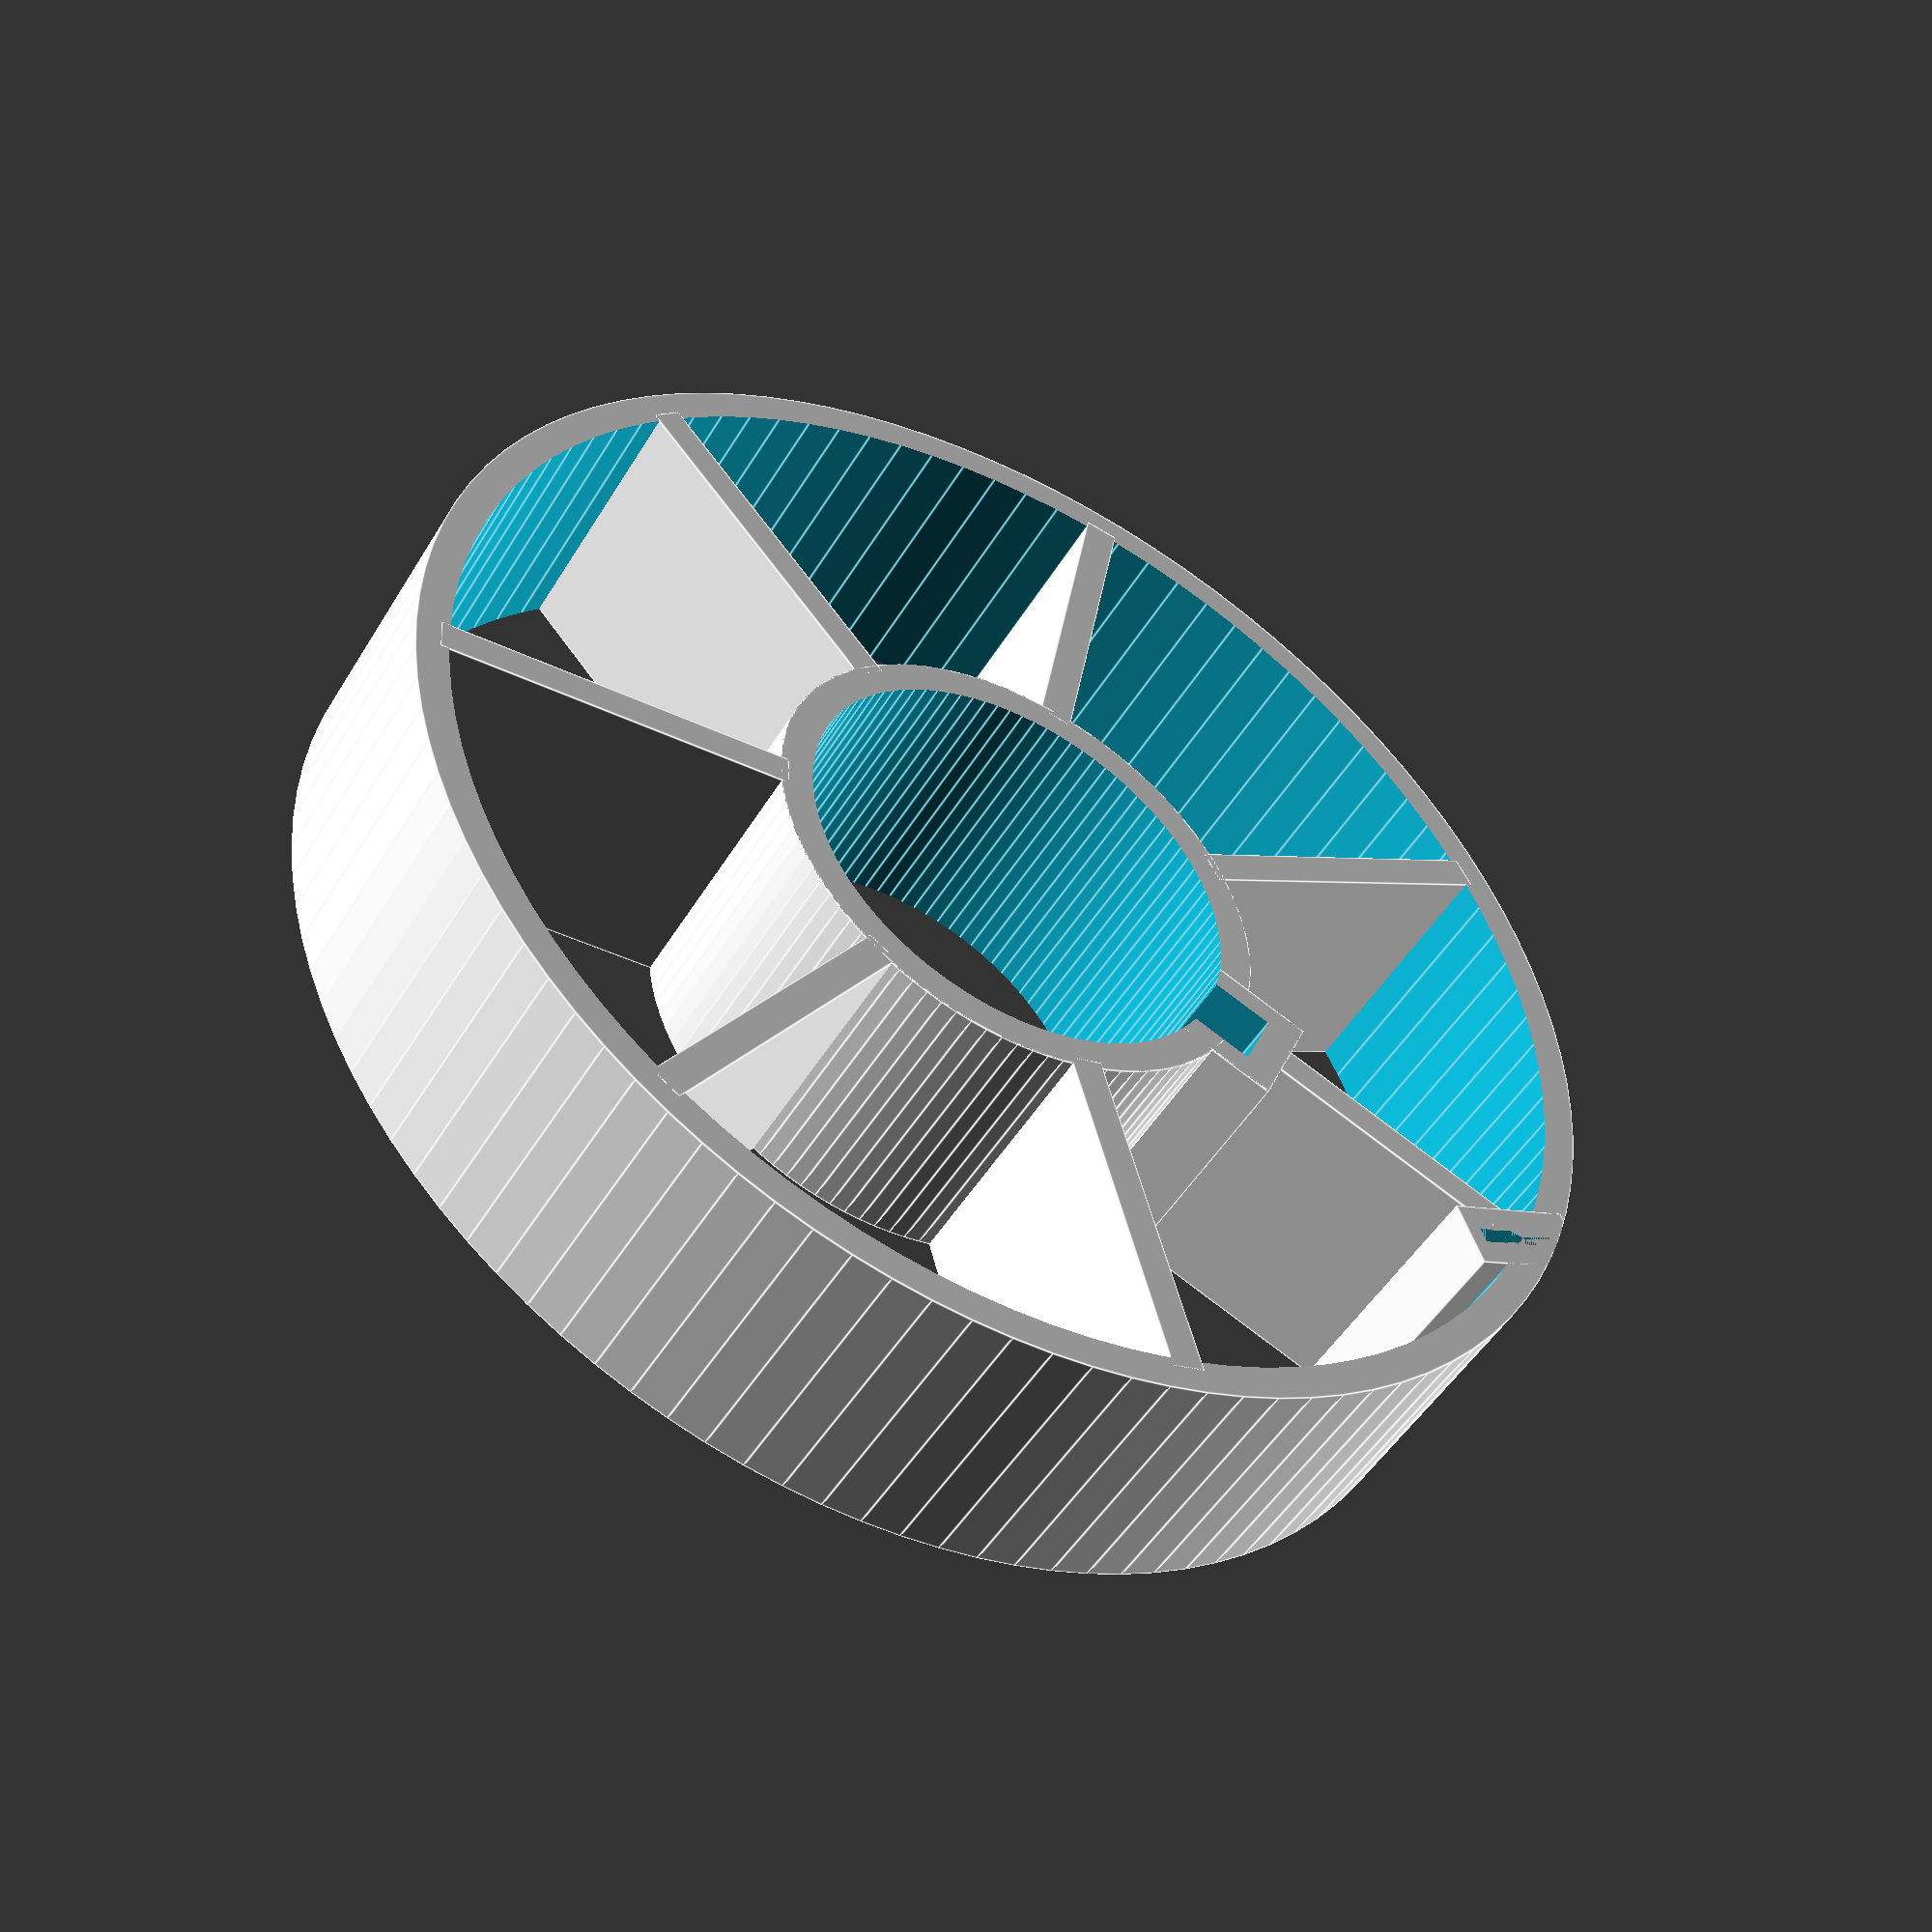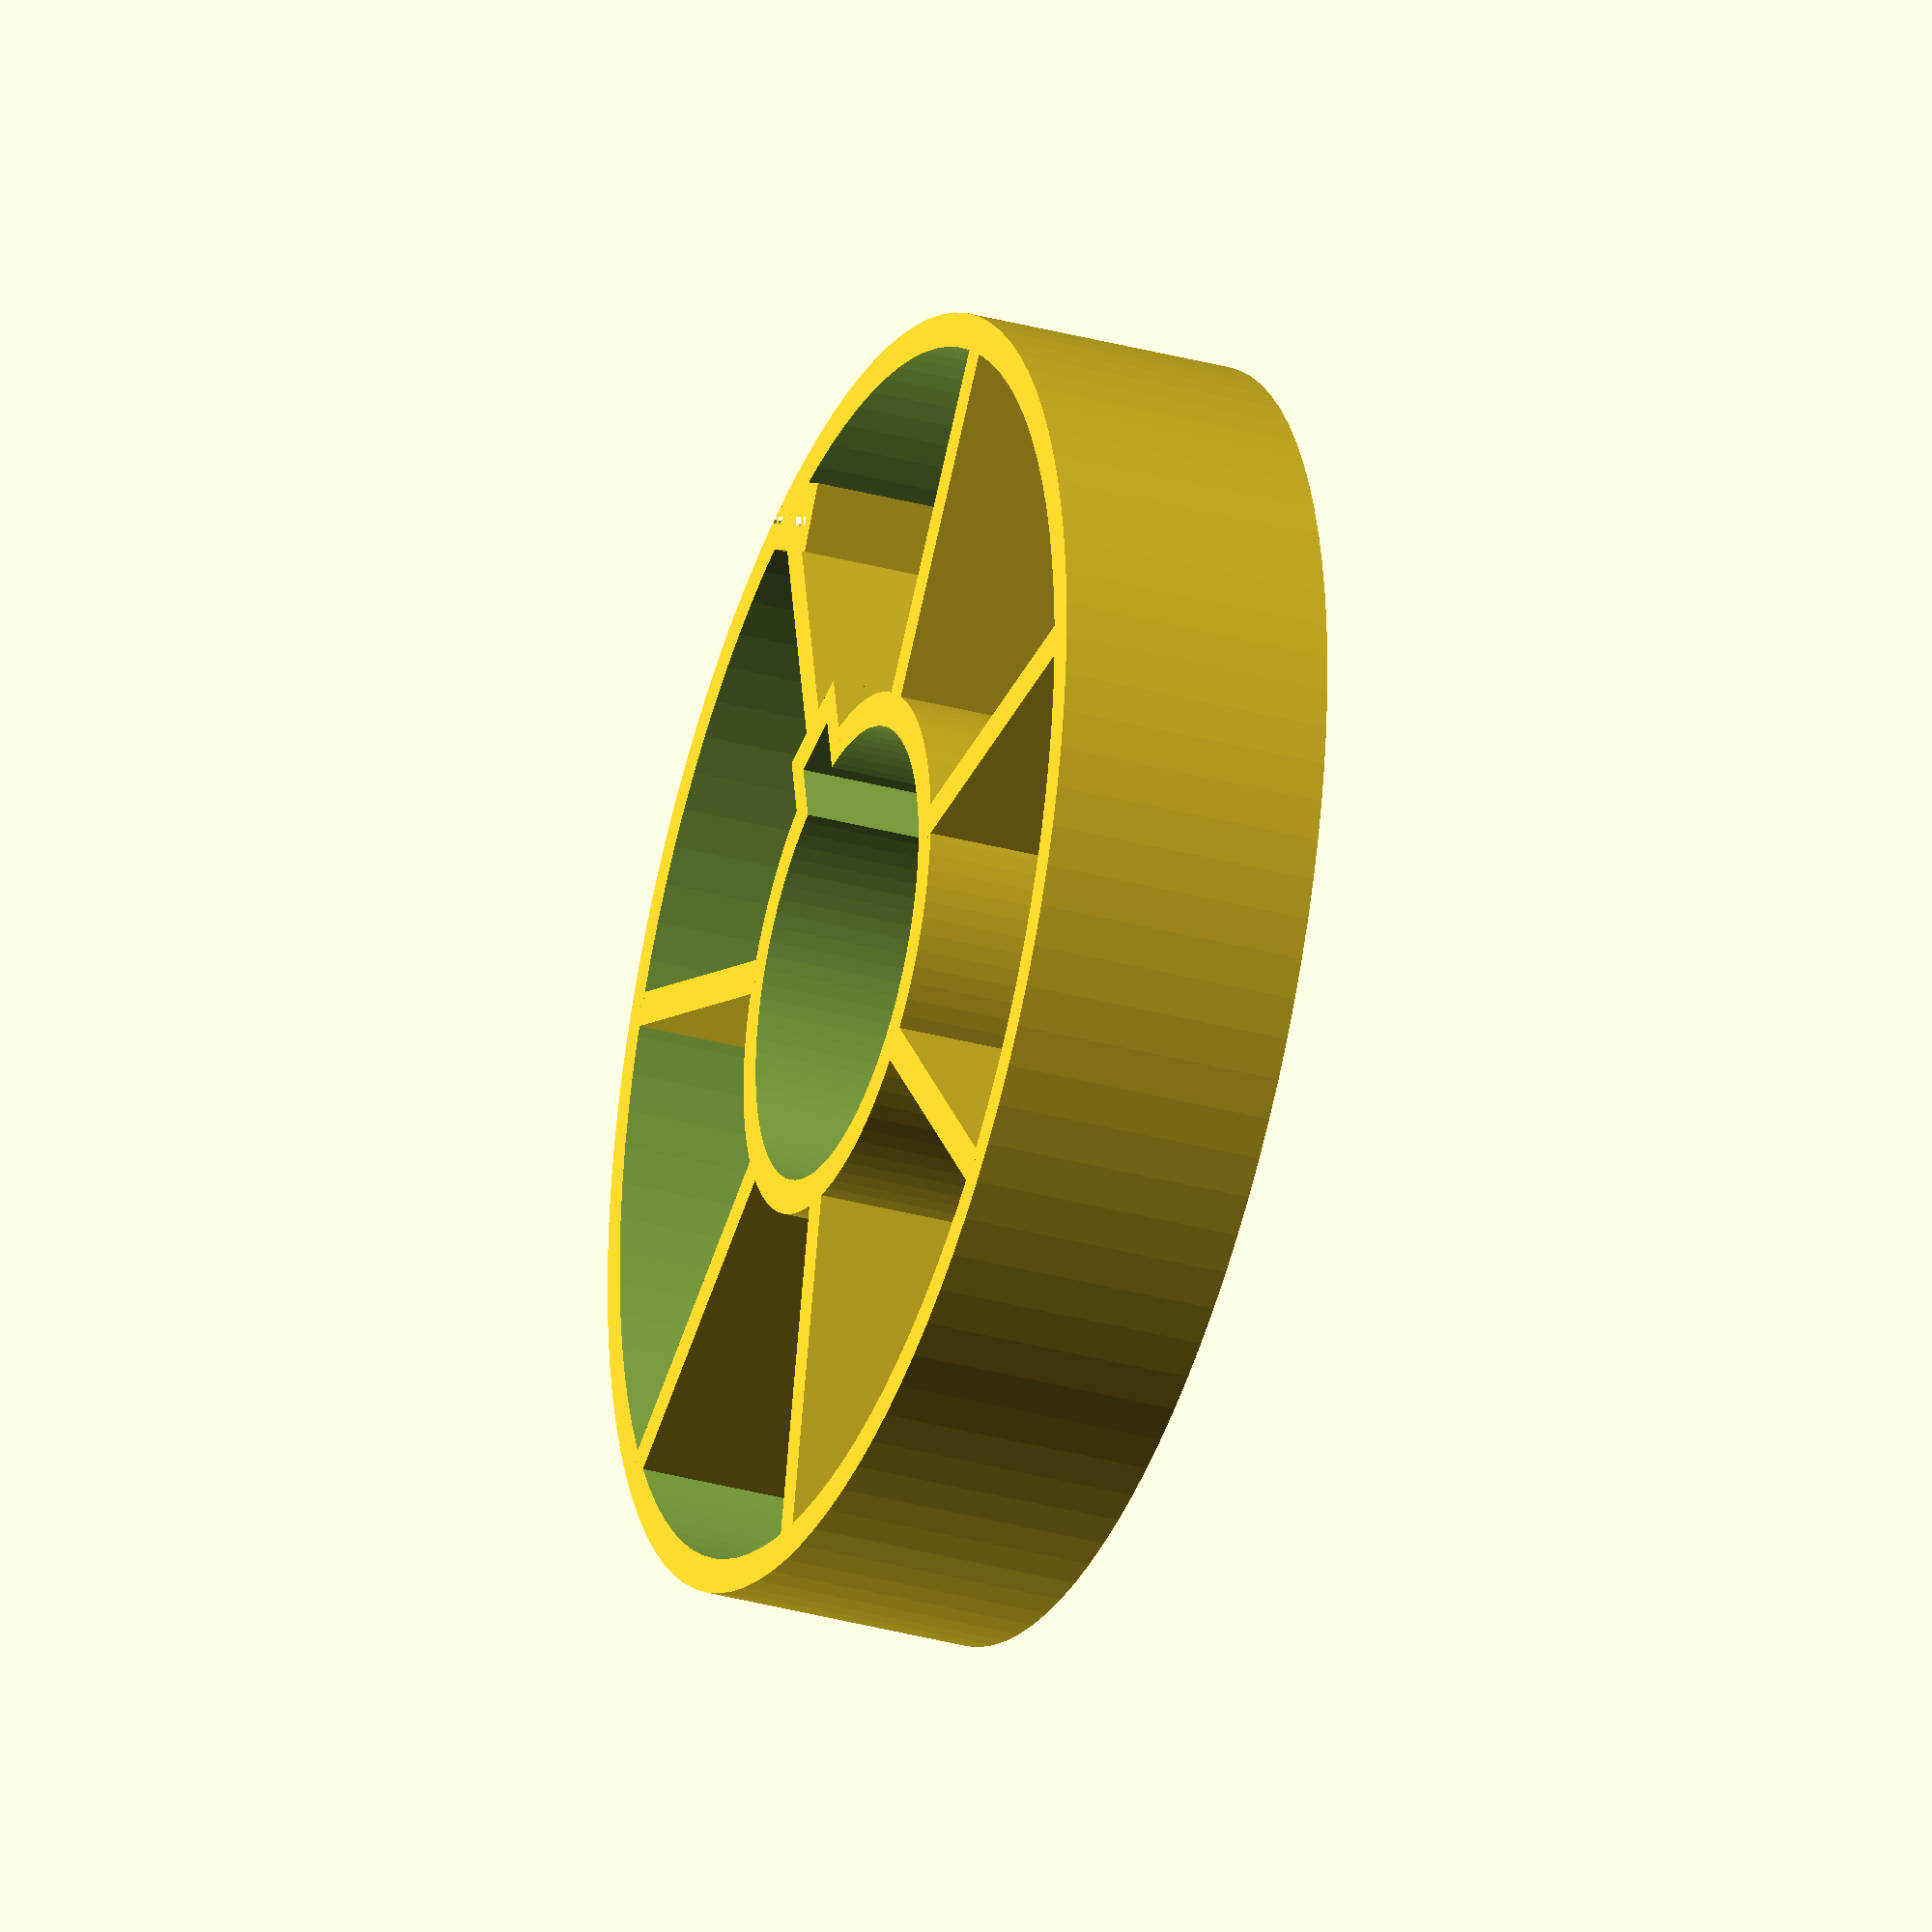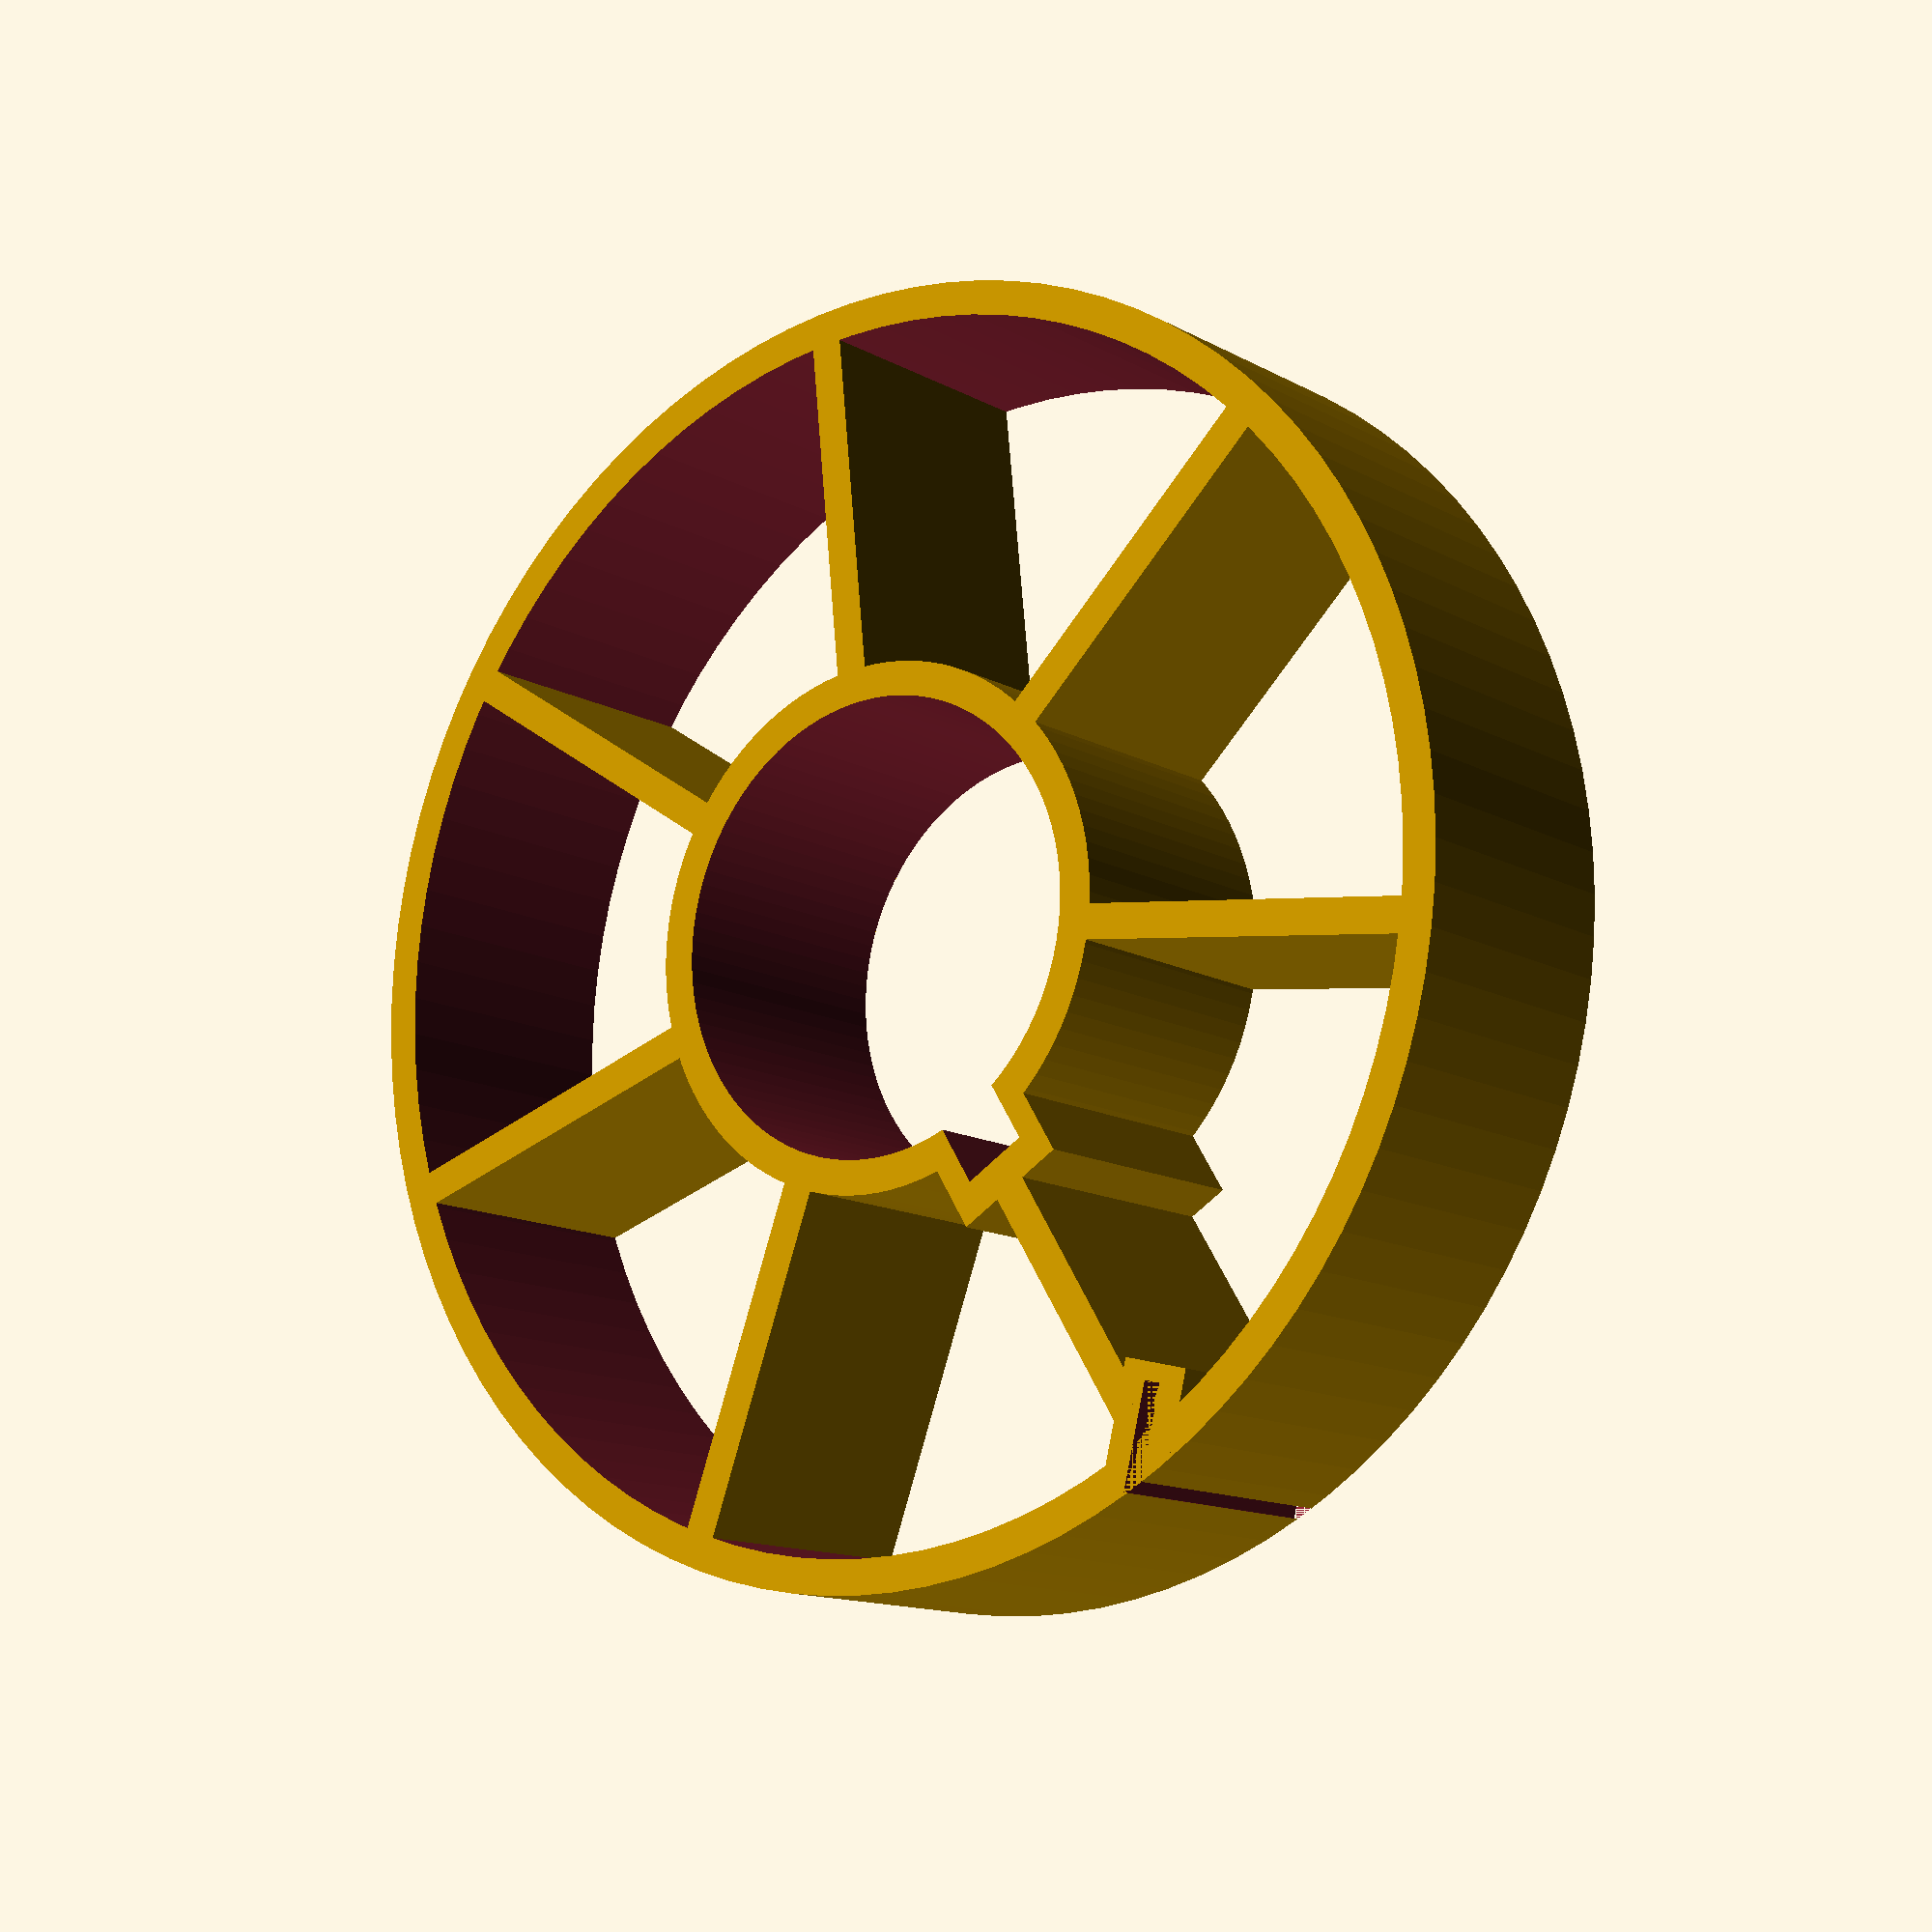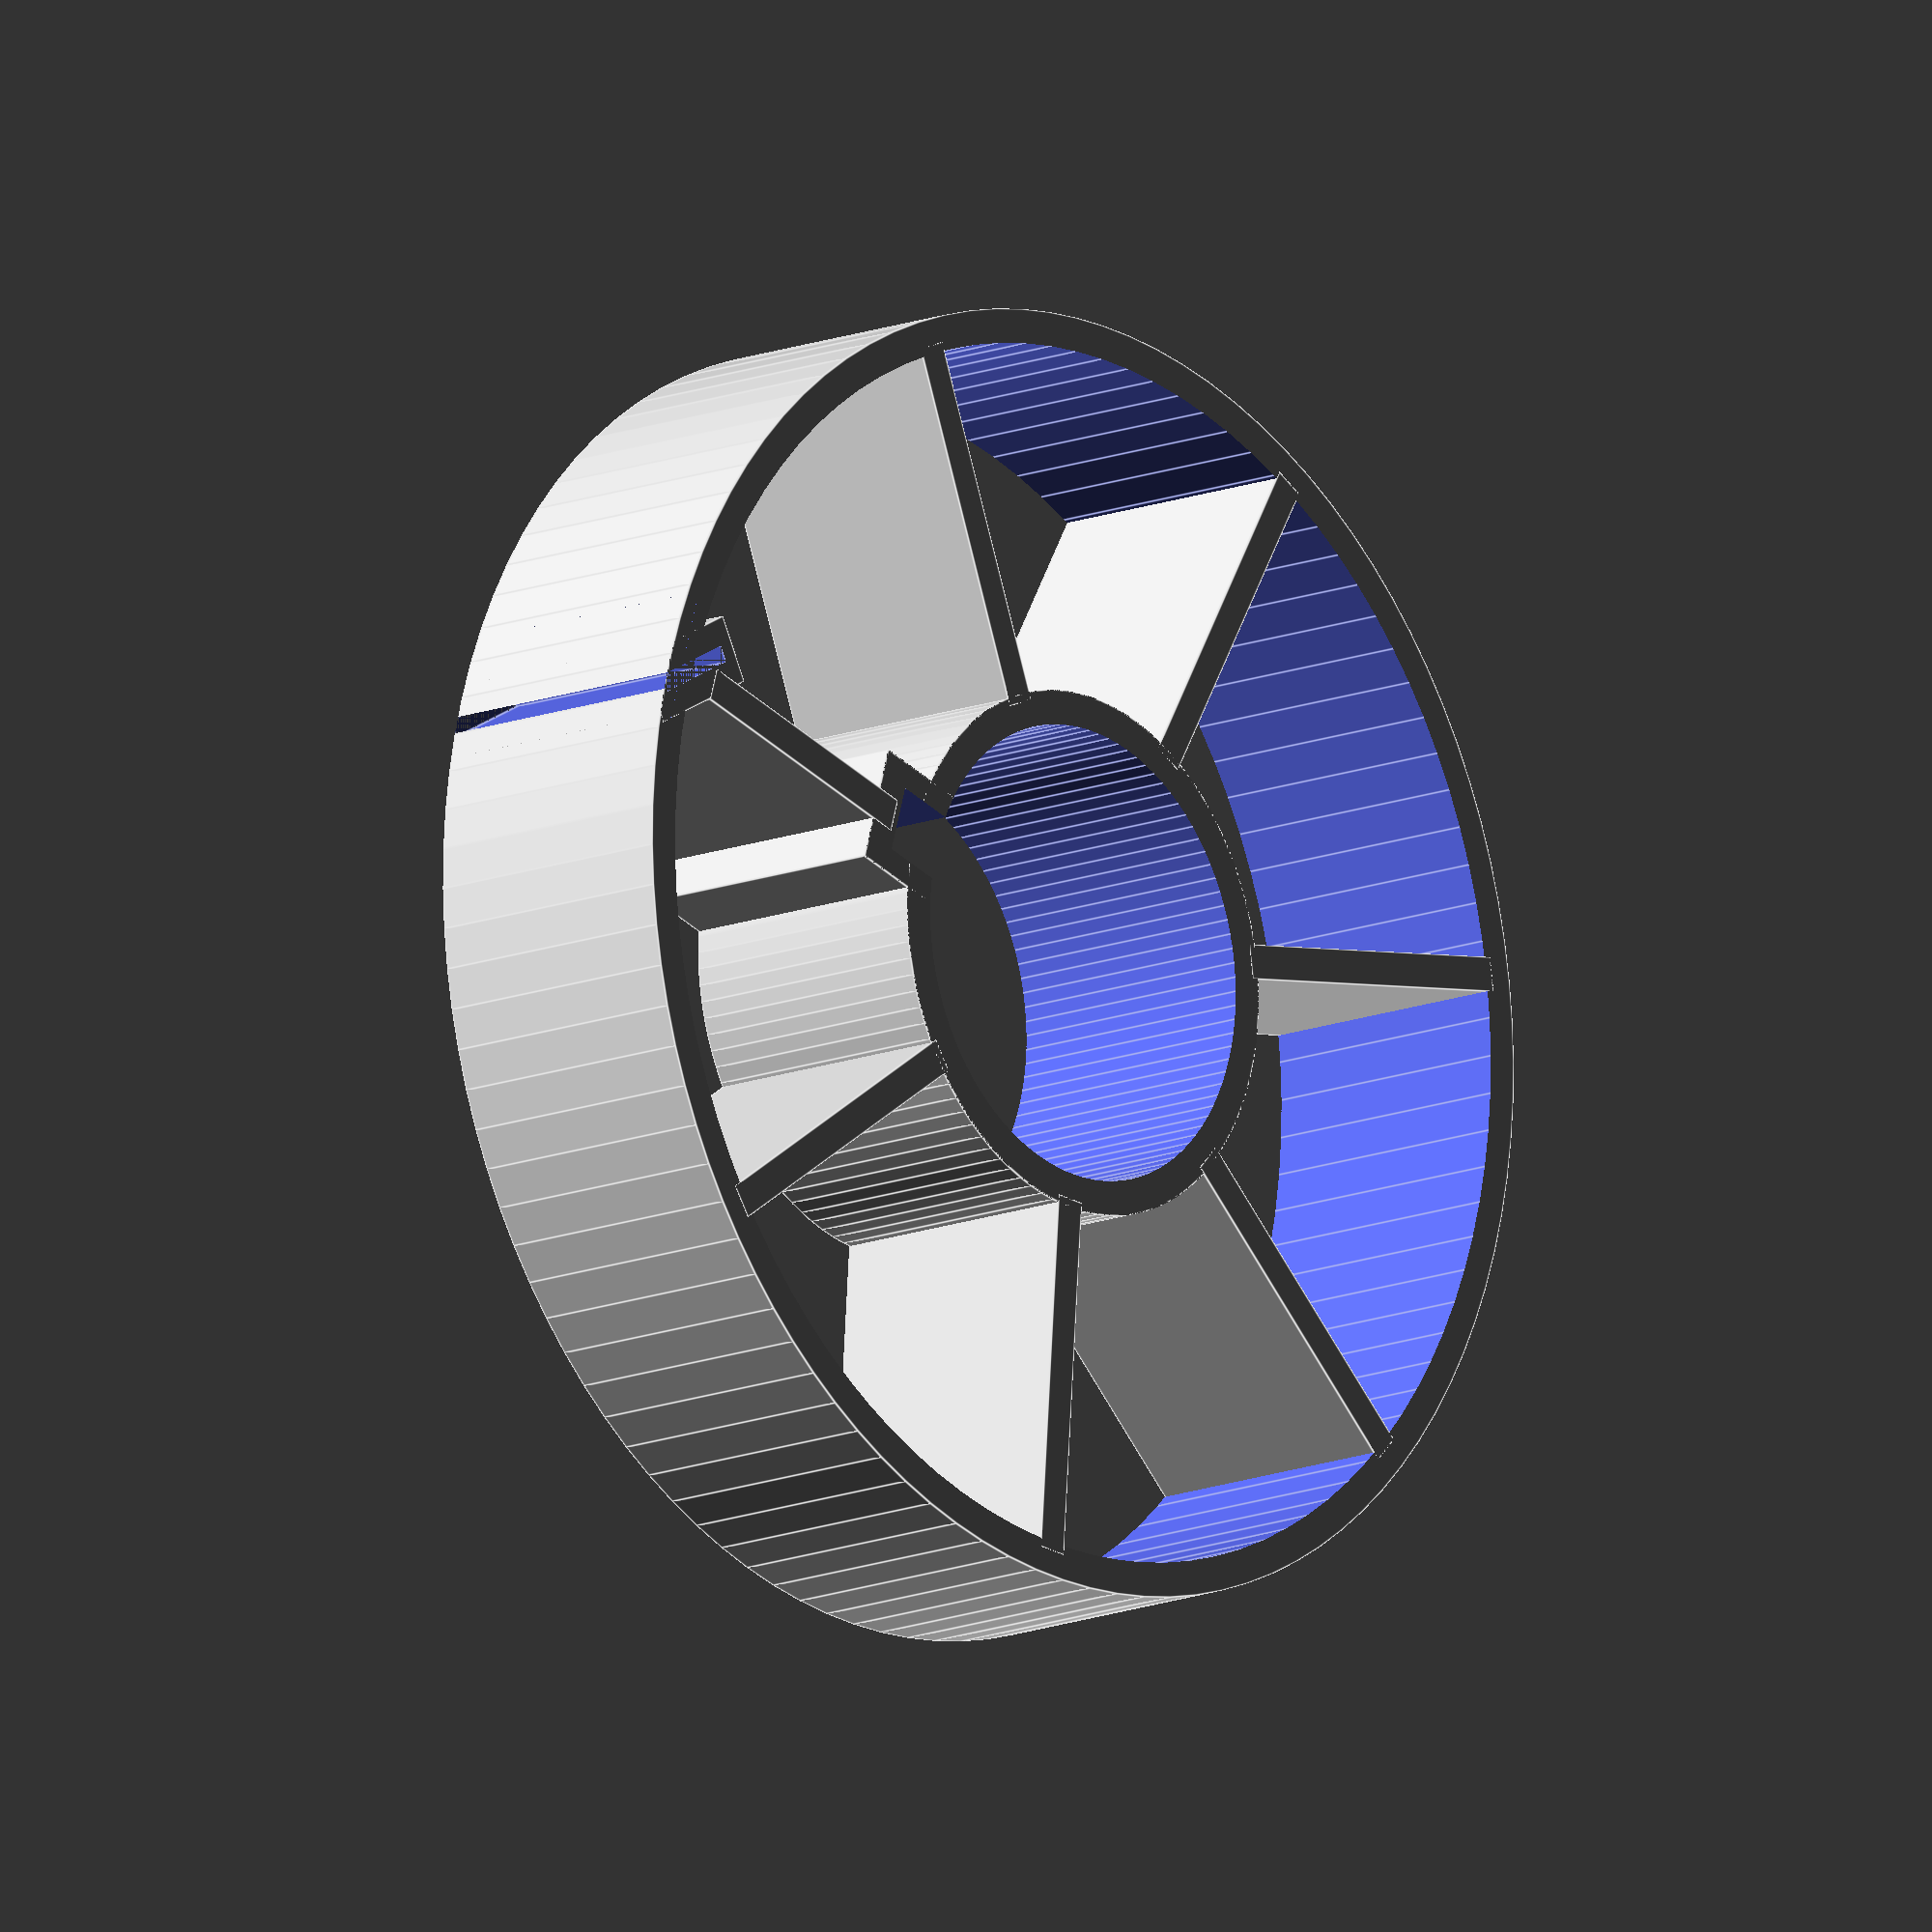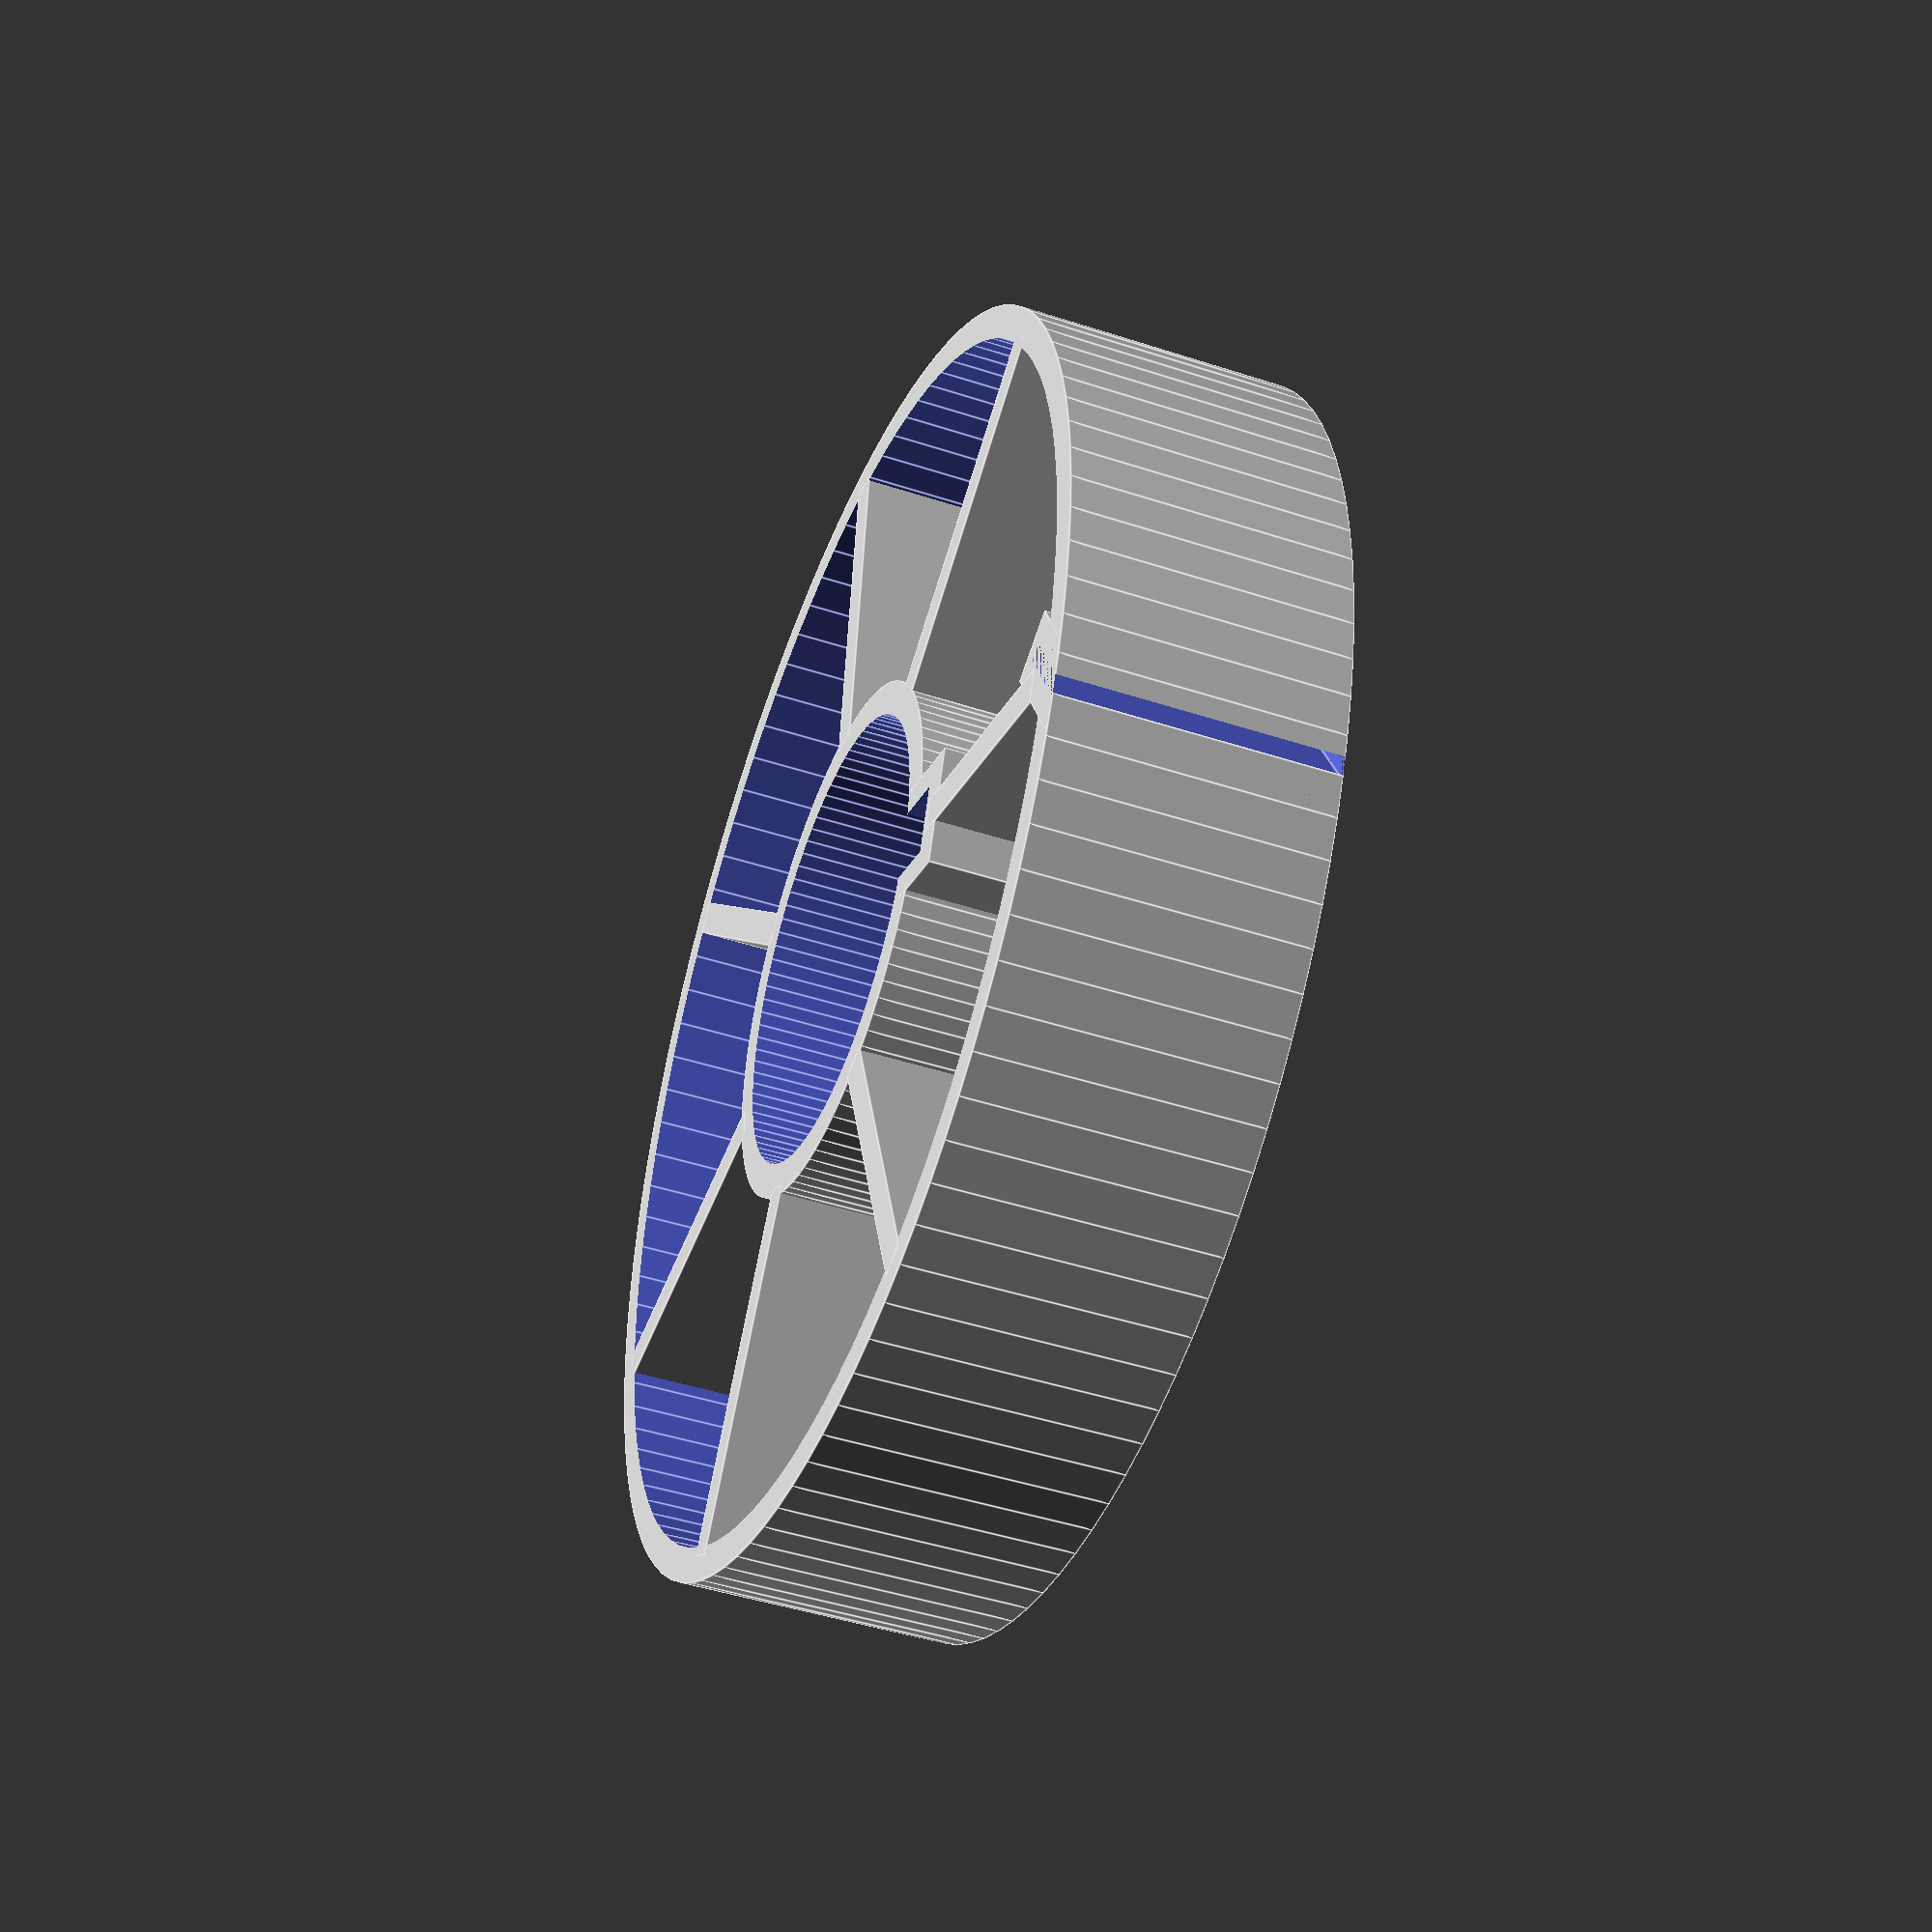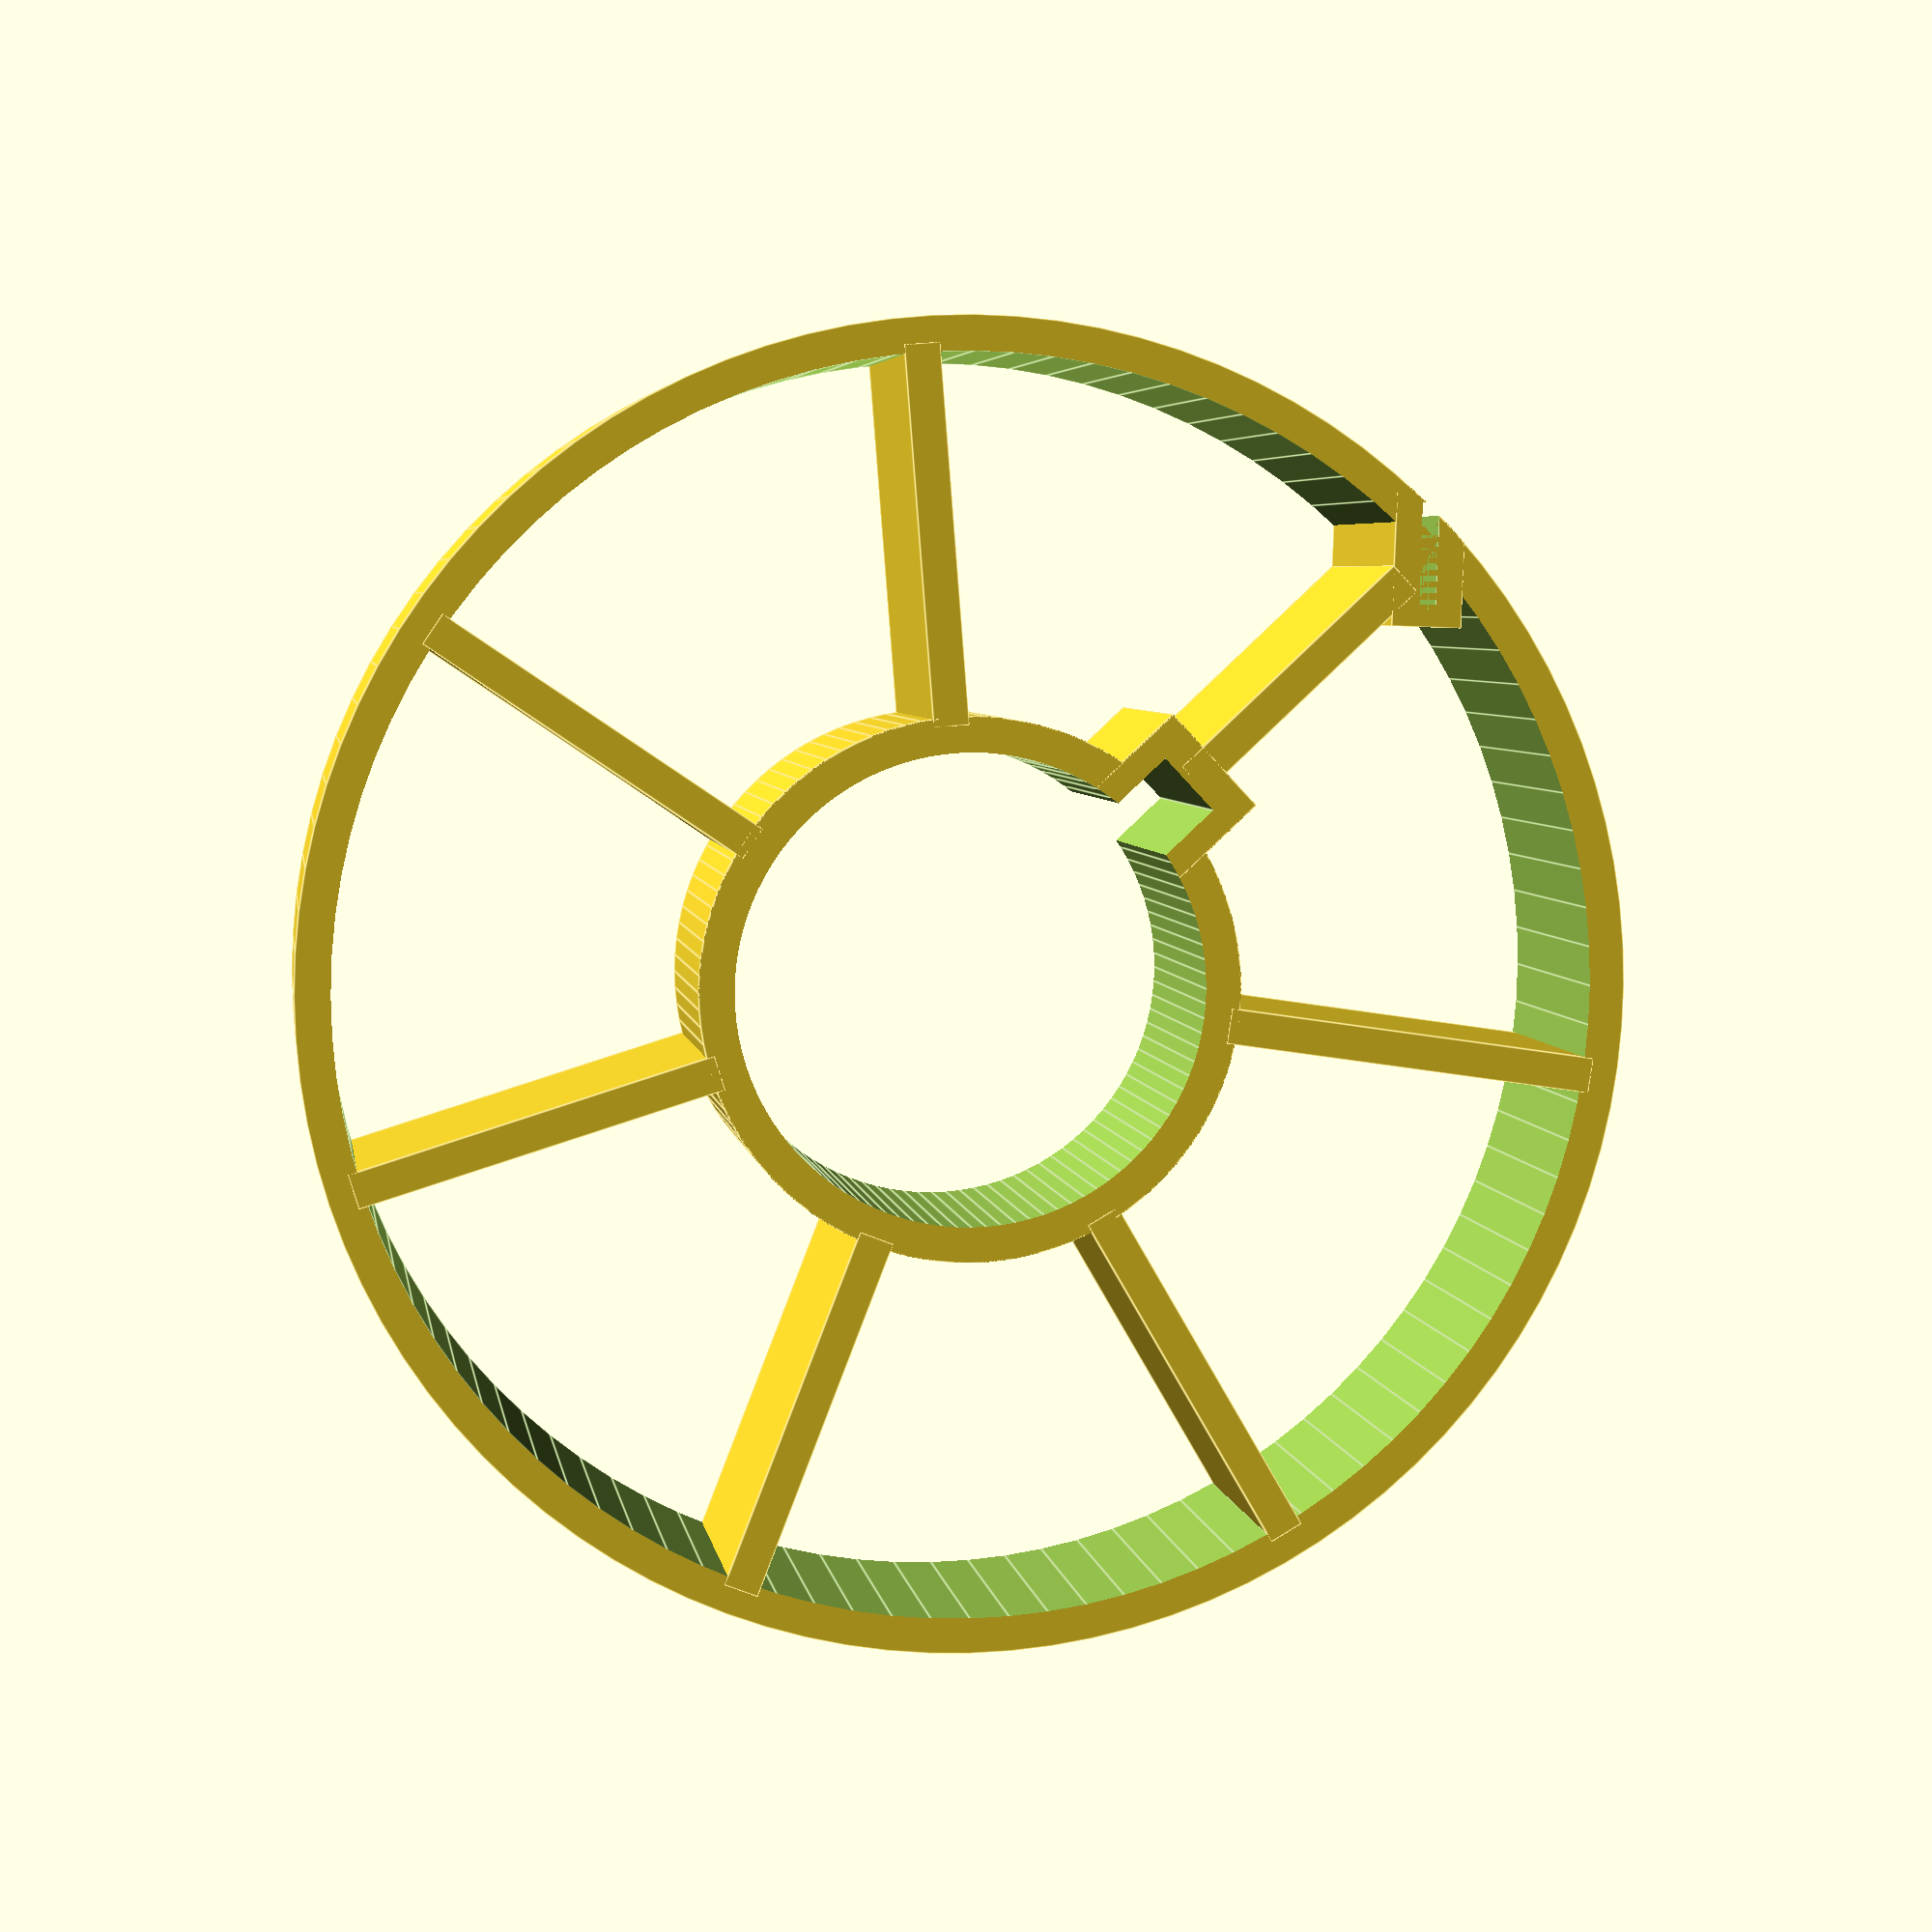
<openscad>
time=0;

module core (outerWidth) {
	coreH = 16;
	innerWidth = 15.3;
	outerWidth = outerWidth / 2;
    $fn = 100;
    
	module cyl (R, pad = 0) {
		cylinder(r = R, h = coreH + pad, center = true);
	}

	module inner_core_shape (coreR, trans, cubeW, cubeL, pad = 0) {
		union () {
			cyl(coreR, pad);
			translate([trans, 0, 0]) {
				cube([cubeW, cubeL, coreH + pad], center = true);
			}
		}
	}

	module inner_core () {
		difference () {
			inner_core_shape(innerWidth, innerWidth + .5, 6, 7);
			inner_core_shape(innerWidth - 2, innerWidth - .5, 4, 4, 2);
		}
	}
	module clip () {
		translate([outerWidth - 2, 0, 0]) {
			rotate(45, [0, 0, 1]){
				cube([6, 1, coreH], center = true);
			}
		}
	}

	module outer_clip () {
		translate([outerWidth - 2, 0, 0]) {
			difference() {
				rotate(45, [0, 0, 1]){
					cube([8, 4, coreH], center = true);
				}
				translate([3.9, 0, 0]) {
					cube([6, 8, coreH + 1], center = true);
				}
			}
		}
	}

	module outer_core () {
		difference () {
			union () {
				difference () {
					cyl(outerWidth);
					cyl(outerWidth - 2, 1);
				}
				outer_clip();
			}
			clip();
		}
	}

	module supports (x) {
		for (i = [0 : x]) {
			rotate ([0, 0, i * 360 / (x + 1)]) {
				if (i == 0) {
					translate ([innerWidth + ((outerWidth - innerWidth) / 2) - 1, 0, 0]) {
						cube([outerWidth - innerWidth - 5.7, 2, coreH] ,center = true);
					}
				} else {
					translate ([innerWidth + ((outerWidth - innerWidth) / 2) - 1, 0, 0]) {
						cube([outerWidth - innerWidth - 1, 2, coreH] ,center = true);
					}
				}
			}
		}
	}

	union () {
		inner_core();
		outer_core();
		supports(6);
	}	
}

rotate([0,0, time]) core(75);
</openscad>
<views>
elev=228.2 azim=202.8 roll=209.6 proj=p view=edges
elev=213.3 azim=77.7 roll=110.6 proj=o view=wireframe
elev=192.7 azim=301.4 roll=322.2 proj=p view=solid
elev=194.0 azim=17.1 roll=228.7 proj=o view=edges
elev=44.9 azim=160.2 roll=249.2 proj=p view=edges
elev=175.5 azim=137.0 roll=188.3 proj=p view=edges
</views>
